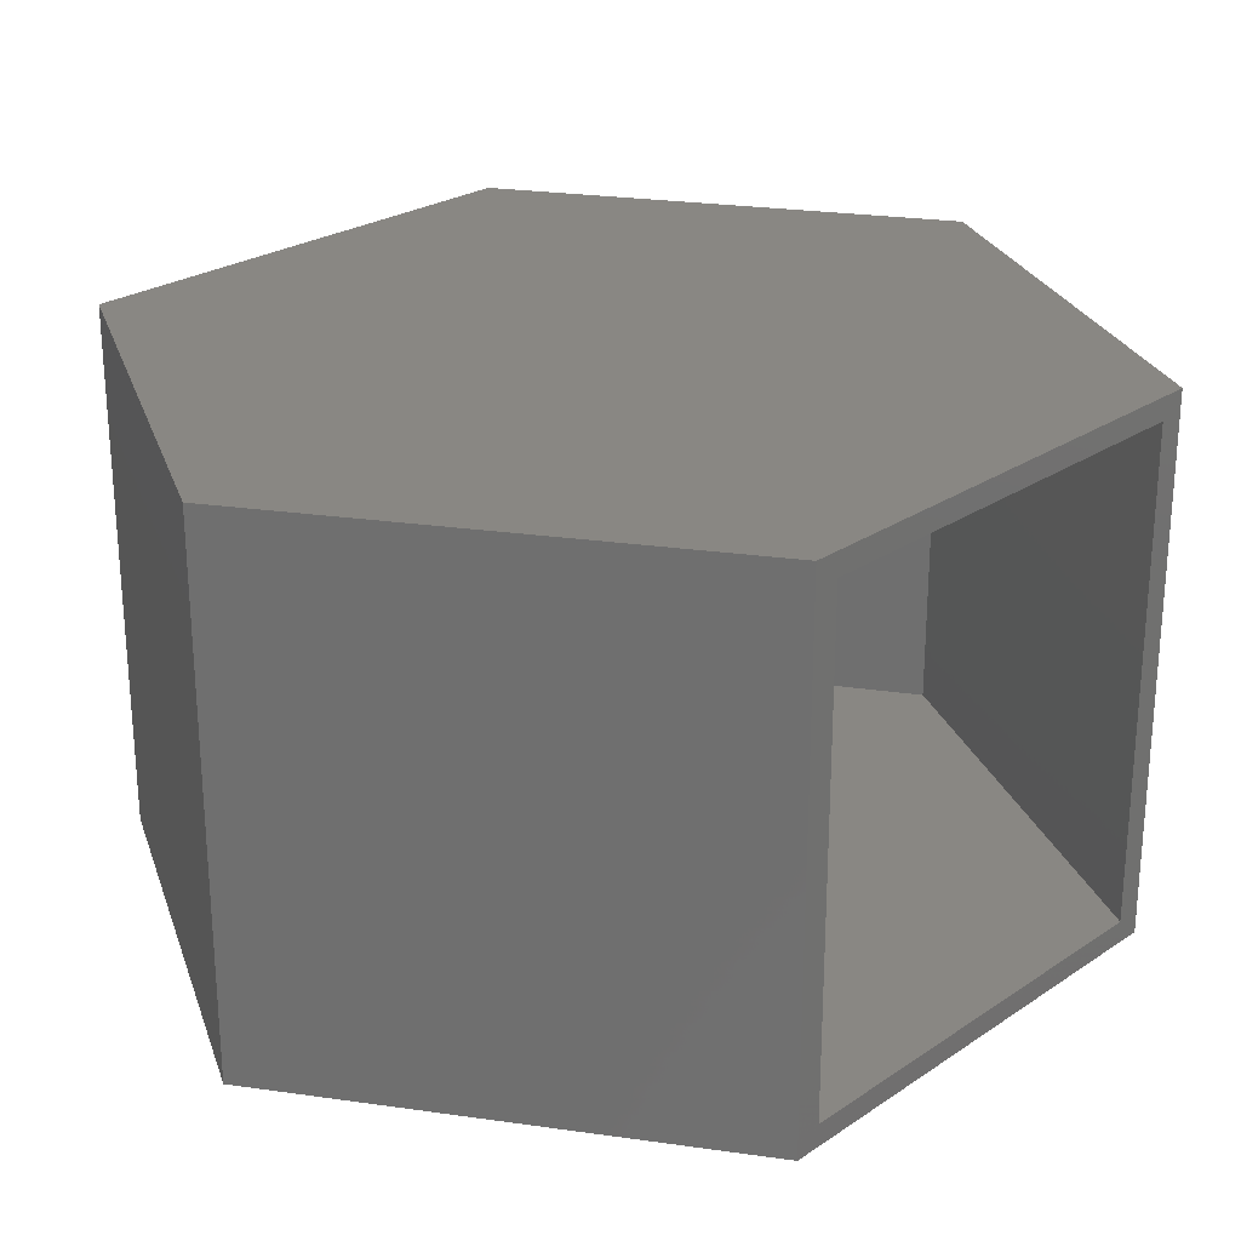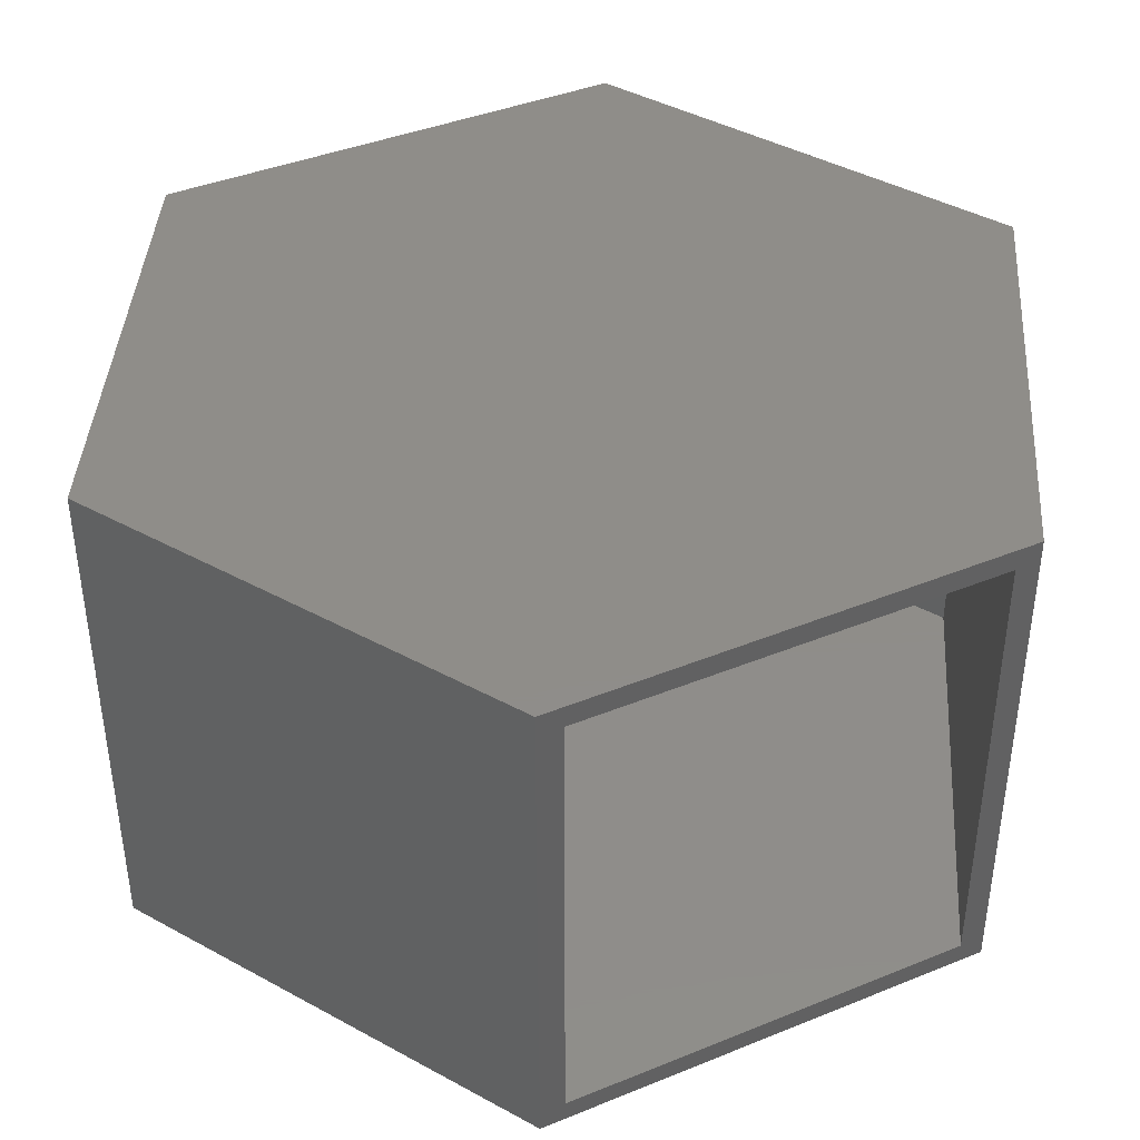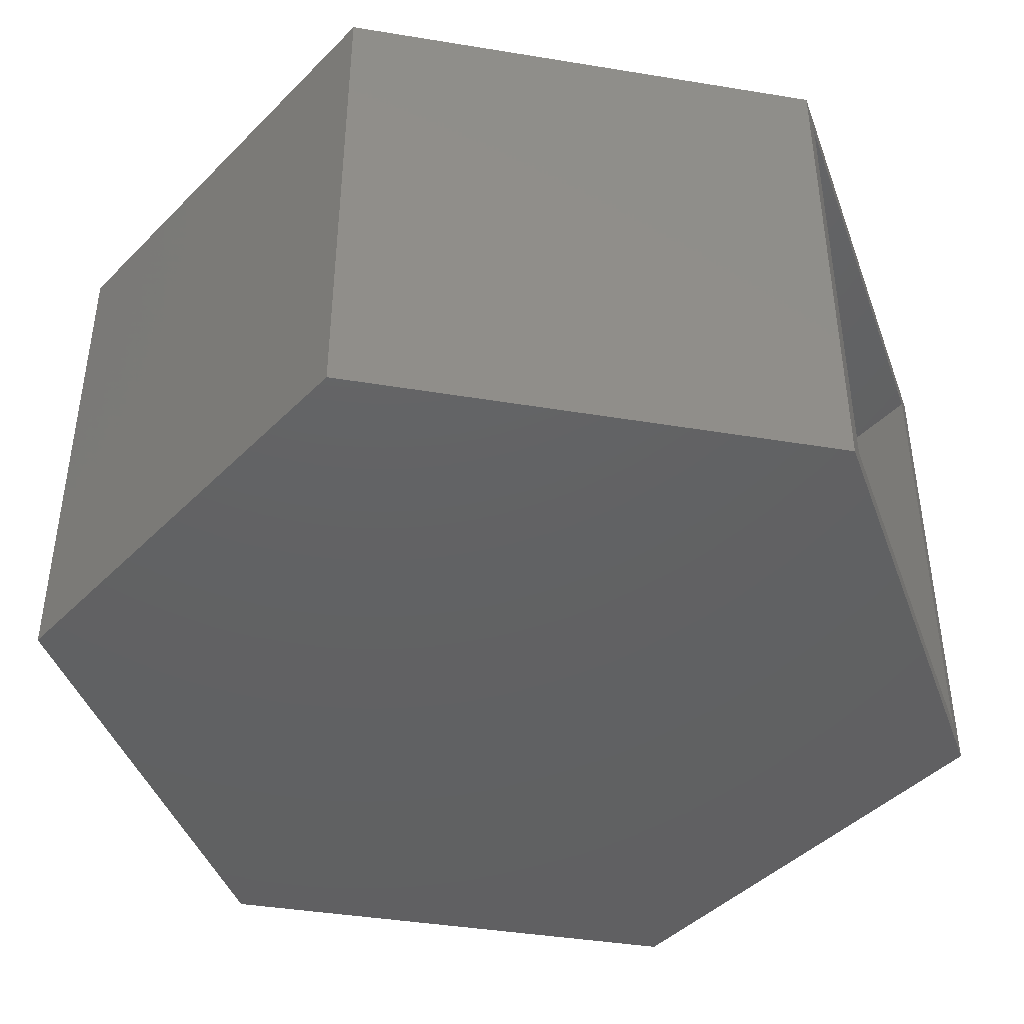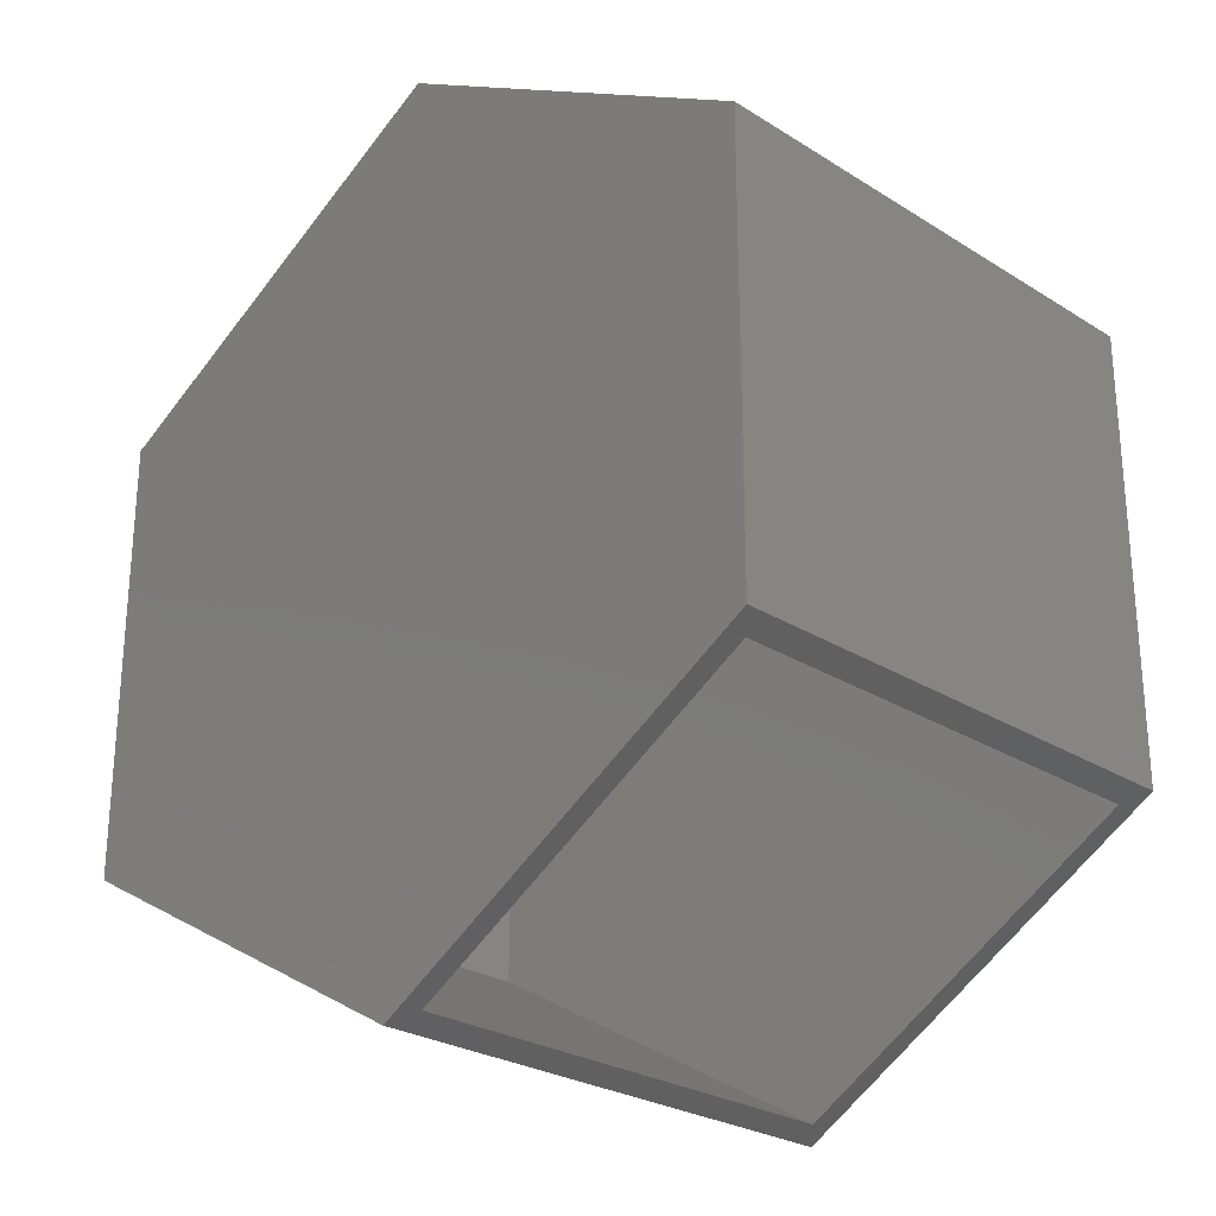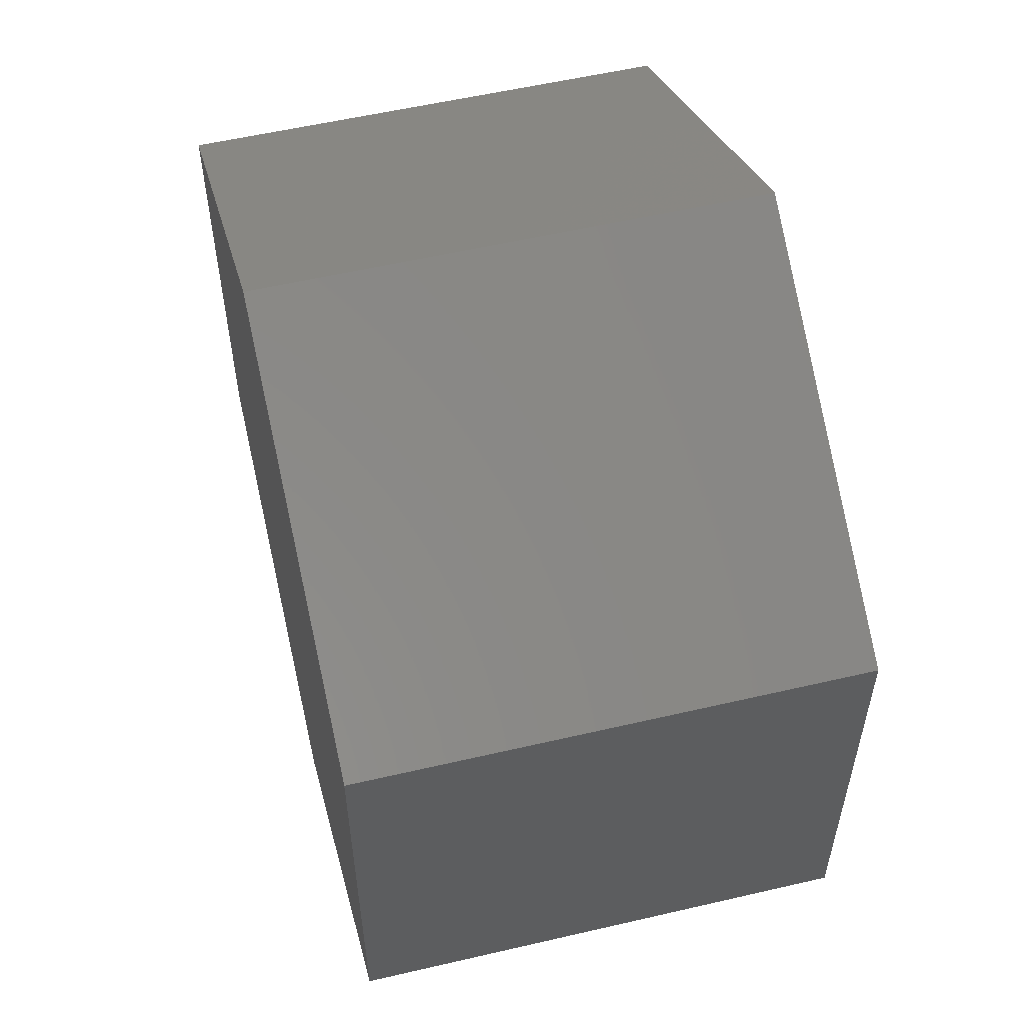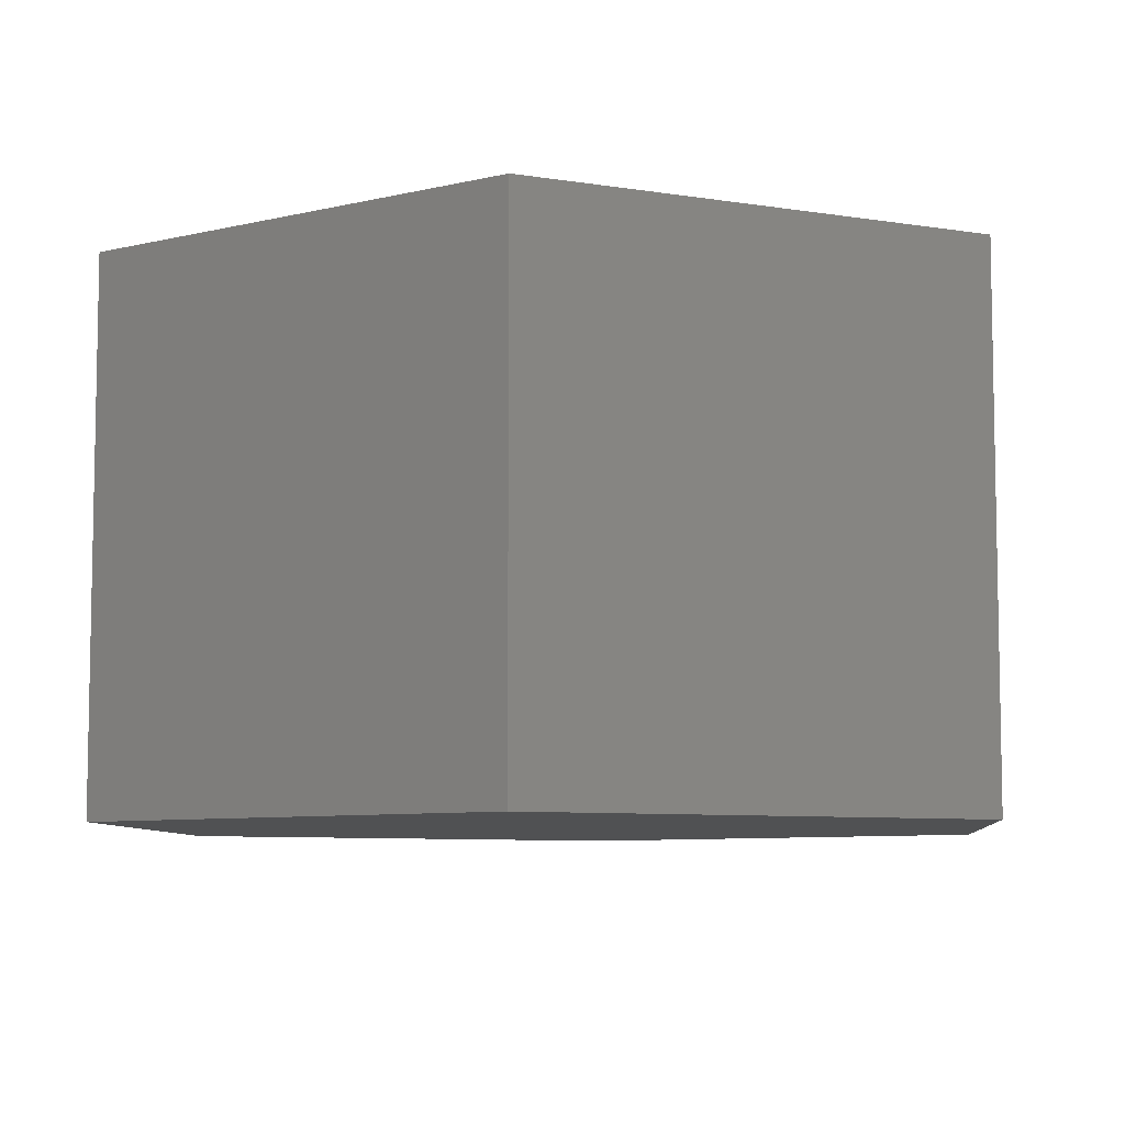
<metadata>
{"format":"stl","ext":"stl","renderer":"f3d","projection":"perspective","resolution":1024,"background":"white","views":[{"elev":25.5,"azim":-16.8,"up":"+Z"},{"elev":41.4,"azim":3.9,"up":"+Z"},{"elev":-43.6,"azim":-40.6,"up":"+Z"},{"elev":-26.3,"azim":45.3,"up":"+Y"},{"elev":56.1,"azim":76.3,"up":"+Y"},{"elev":-7.4,"azim":124.7,"up":"+Z"}]}
</metadata>
<code>
# stl→obj: 24 verts, 44 faces
v 0.5789 -0.3189 0
v 0.5476 -0.3371 0.03125
v -0.001069 -0.6561 0
v 0.0302 -0.6379 0.03125
v -0.001069 -0.6561 0.7422
v 0.0302 -0.6379 0.7109
v 0.5789 -0.3189 0.7422
v 0.5476 -0.3371 0.7109
v -0.5632 -0.3007 0.7109
v -0.5632 -0.3007 0.03125
v 0.5476 0.324 0.03125
v 0.5476 0.324 0.7109
v -0.5632 0.3238 0.03125
v -0.001248 0.6431 0.03125
v -0.001248 0.6431 0.7109
v -0.5632 0.3238 0.7109
v -0.5945 -0.3189 0.7422
v -0.5945 0.3419 0.7422
v 0.5789 0.3419 0.7422
v -0.001069 0.6791 0.7422
v -0.5945 -0.3189 0
v -0.001069 0.6791 0
v 0.5789 0.3419 0
v -0.5945 0.3419 0
f 1 2 3
f 3 2 4
f 3 4 5
f 5 4 6
f 5 6 7
f 7 6 8
f 7 8 1
f 1 8 2
f 9 6 10
f 10 6 4
f 2 8 11
f 11 8 12
f 2 10 4
f 10 2 13
f 13 2 11
f 13 11 14
f 6 9 8
f 15 12 16
f 16 12 8
f 16 8 9
f 11 12 14
f 14 12 15
f 14 15 13
f 13 15 16
f 13 16 10
f 10 16 9
f 17 5 7
f 17 7 18
f 18 7 19
f 18 19 20
f 1 3 21
f 22 23 24
f 24 23 1
f 24 1 21
f 24 21 18
f 18 21 17
f 22 24 20
f 20 24 18
f 23 22 19
f 19 22 20
f 1 23 7
f 7 23 19
f 21 3 17
f 17 3 5

</code>
